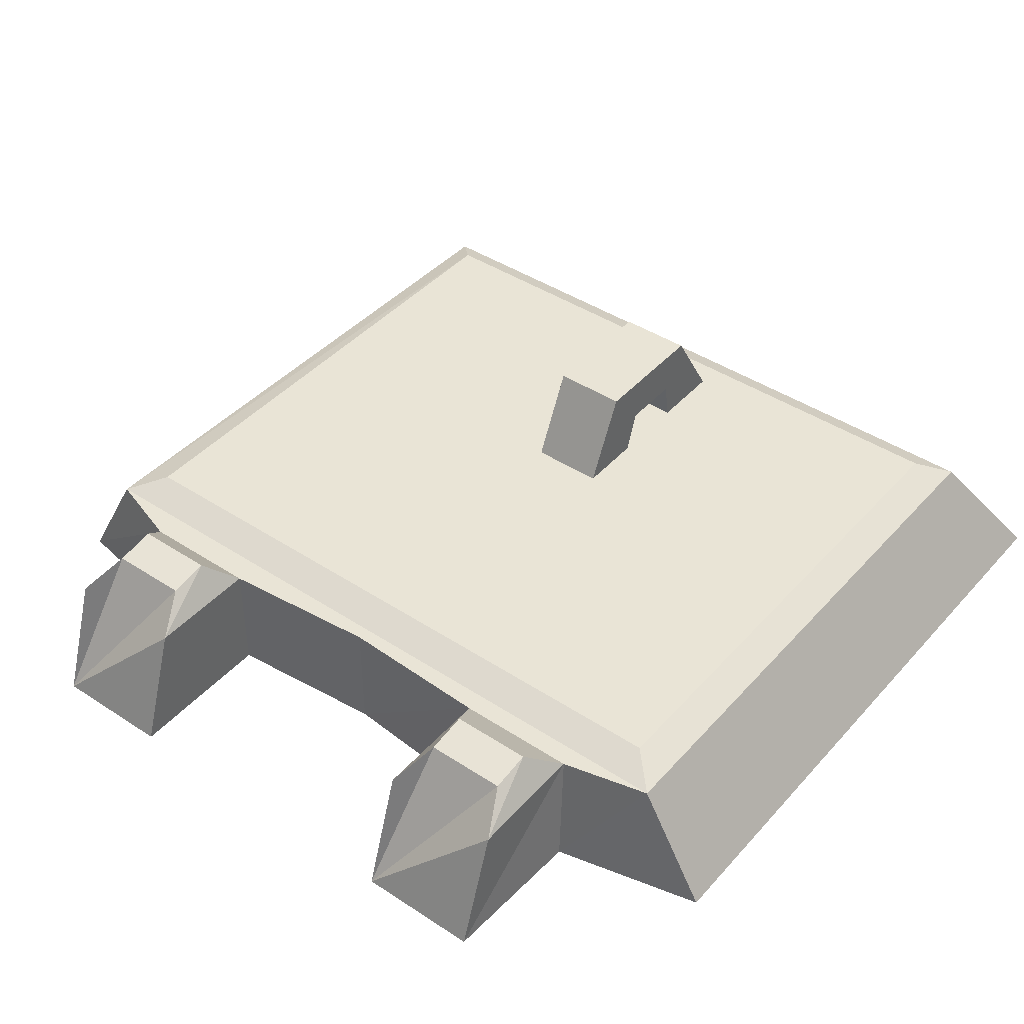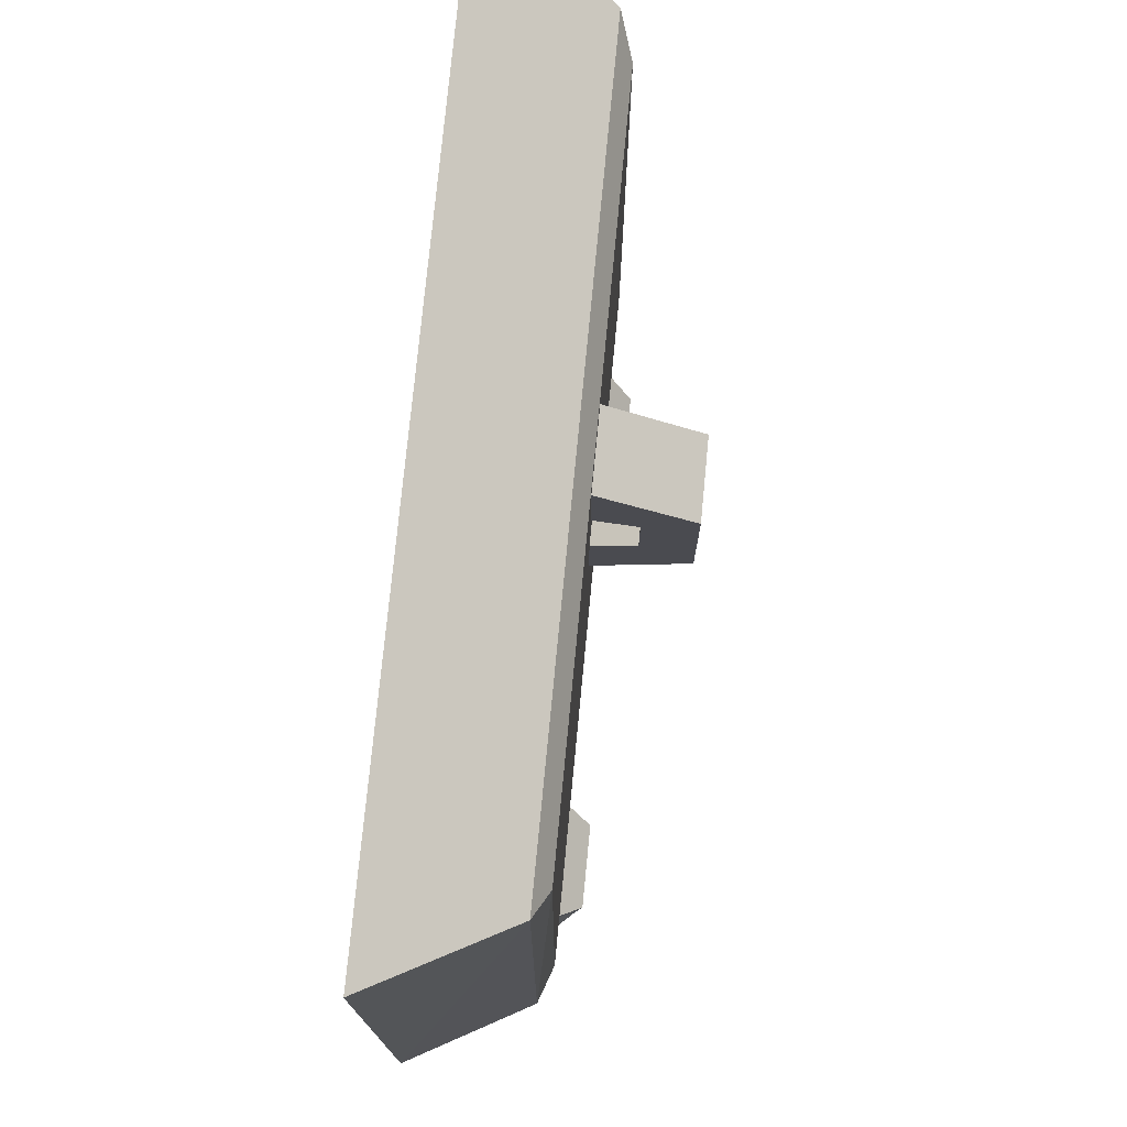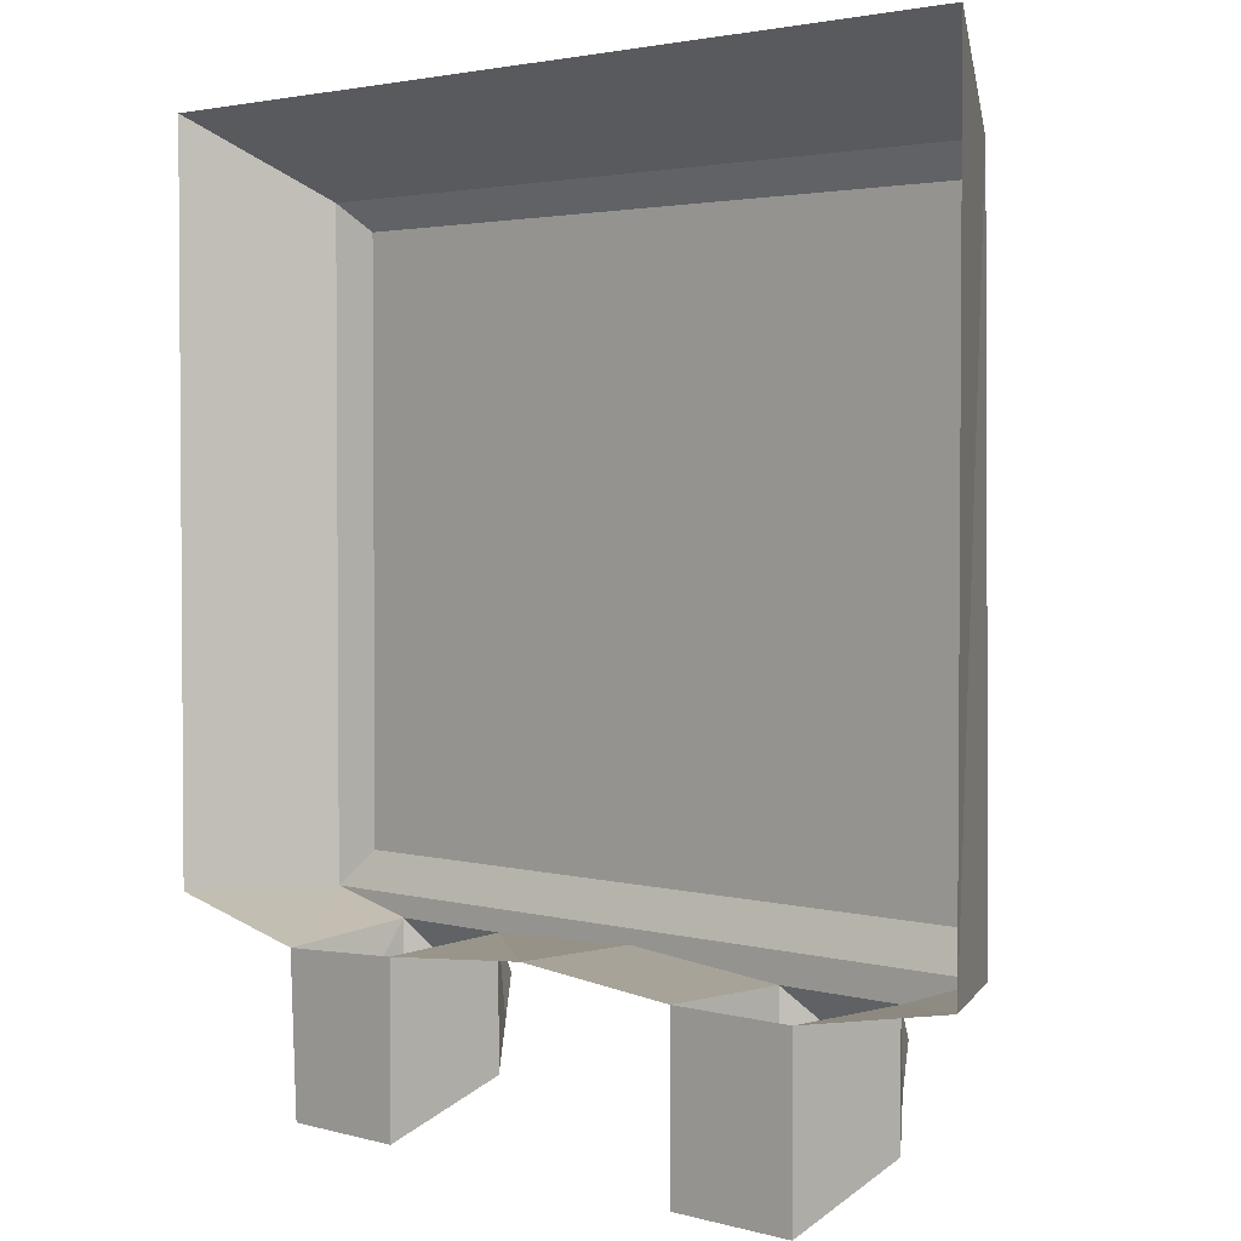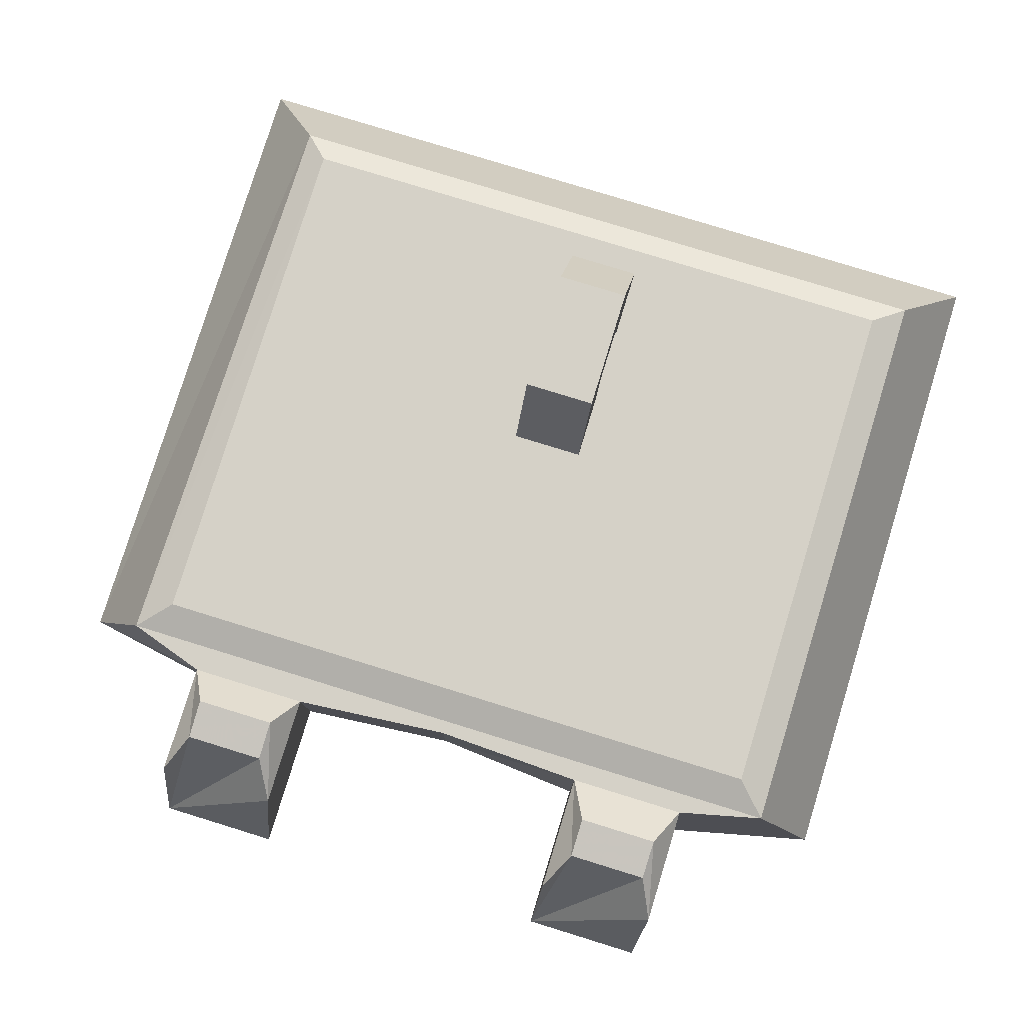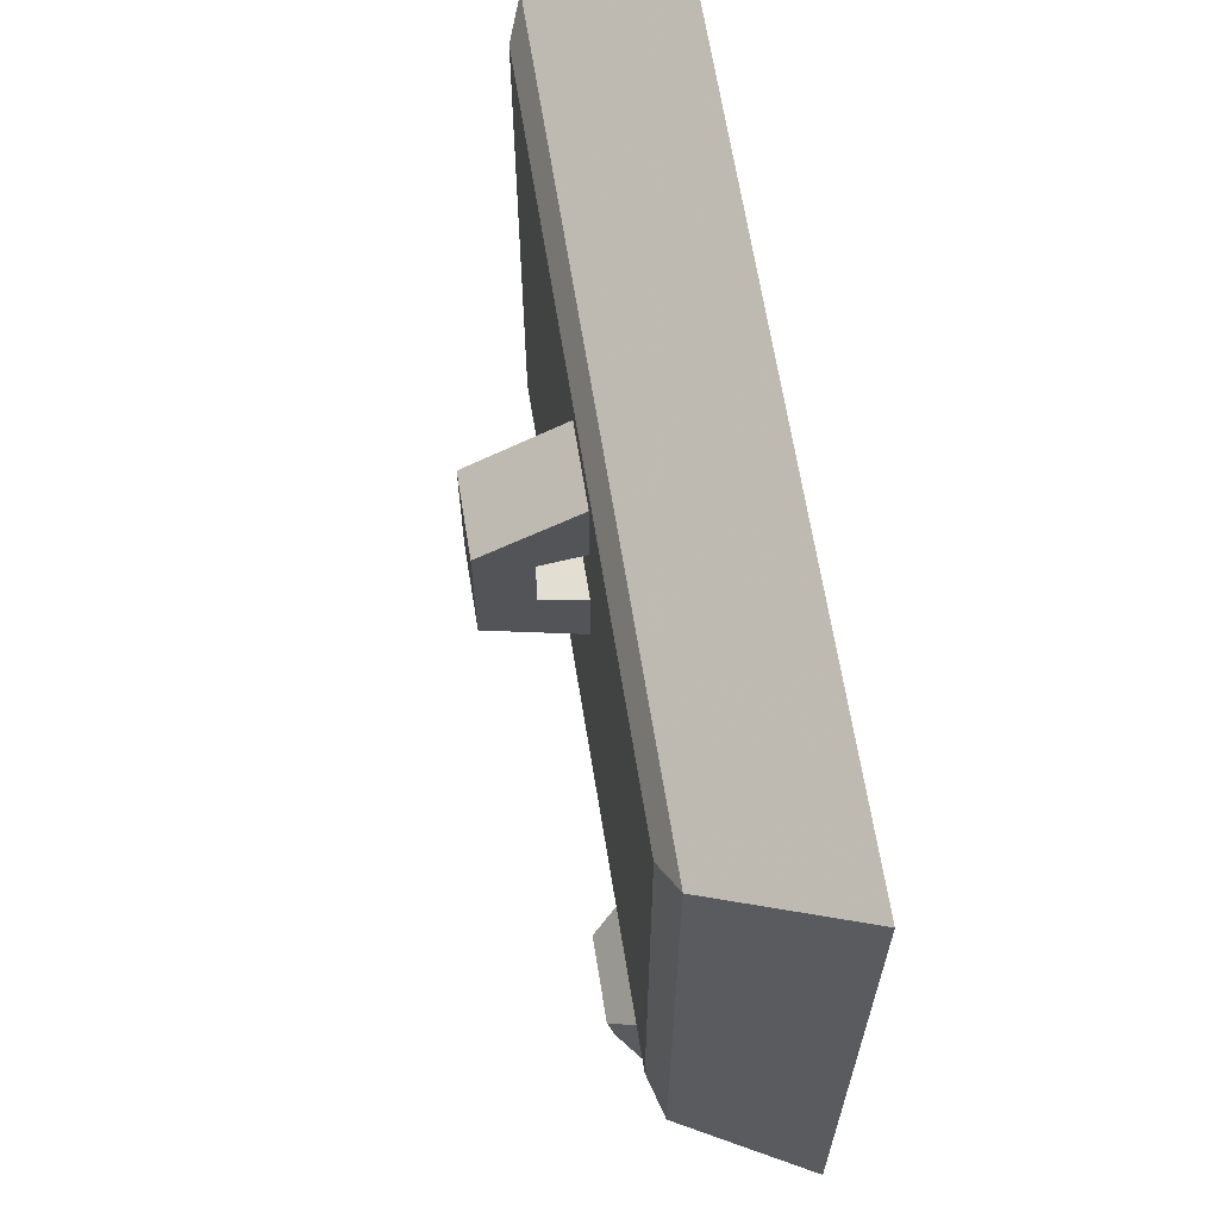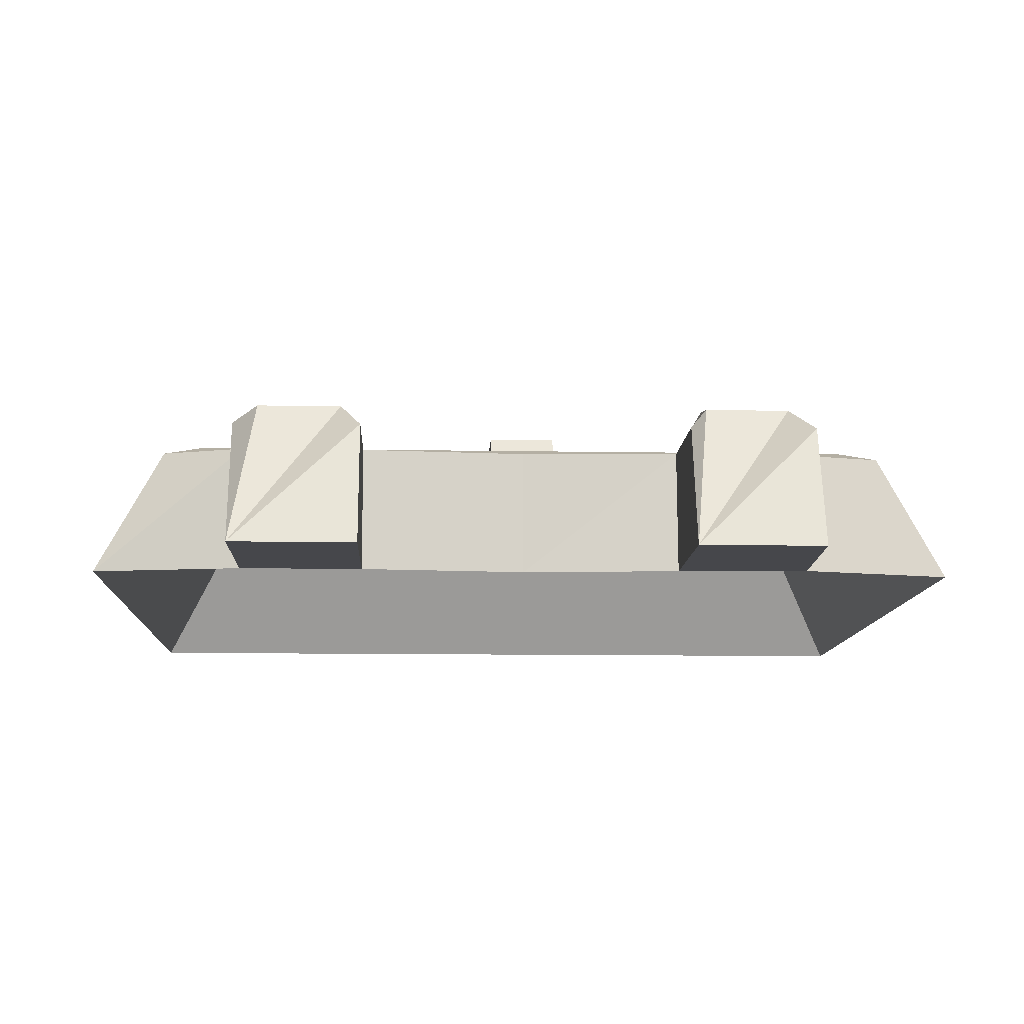
<metadata>
{"format":"obj","ext":"obj","renderer":"f3d","projection":"perspective","resolution":1024,"background":"white","views":[{"elev":42.7,"azim":-142.0,"up":"+Y"},{"elev":75.8,"azim":95.5,"up":"+Z"},{"elev":2.7,"azim":44.7,"up":"+Z"},{"elev":79.6,"azim":-162.9,"up":"+Y"},{"elev":66.2,"azim":-99.2,"up":"+Z"},{"elev":-10.7,"azim":177.5,"up":"+Y"}]}
</metadata>
<code>
v -0.4766 0.1406 -0.3672
v -0.5547 0 -0.3672
v -0.3828 0 -0.4062
v -0.375 0.1406 -0.3906
v -0.2344 0.1406 -0.3906
v -0.05469 0.1406 -0.3828
v 0.3672 0.1406 -0.3672
v 0.3281 0.1562 -0.3281
v -0.4375 0.1562 -0.3281
v -0.4766 0.1406 0.3359
v -0.5547 0 0.4219
v -0.3516 0.1719 -0.4844
v -0.2578 0.1719 -0.4844
v -0.2578 0.1797 -0.4375
v -0.3516 0.1797 -0.4375
v -0.375 0.1406 -0.5312
v -0.2344 0 -0.5781
v -0.2344 0.1406 -0.5312
v -0.375 0 -0.5781
v -0.2344 0 -0.3984
v -0.05469 0 -0.3828
v 0.1328 0 -0.3984
v 0.1328 0.1406 -0.3984
v 0.2734 0.1406 -0.3984
v 0.4453 0 -0.3672
v 0.3594 0.1406 0.3359
v 0.3281 0.1562 0.3047
v -0.4375 0.1562 0.3047
v 0.4453 0 0.4219
v 0.1328 0 -0.5781
v 0.1328 0.1406 -0.5312
v 0.2734 0 -0.5781
v 0.1562 0.1719 -0.4844
v 0.1562 0.1797 -0.4375
v 0.25 0.1797 -0.4375
v 0.25 0.1719 -0.4844
v 0.2734 0.1406 -0.5312
v 0.2734 0 -0.3984
v -0.03125 0.2578 0.2109
v -0.03125 0.2031 0.1797
v -0.03125 0.1562 0.1875
v -0.03125 0.1562 0.2734
v -0.1172 0.2578 0.2109
v -0.1172 0.2578 0.0625
v -0.03125 0.2578 0.0625
v -0.03125 0.2031 0.1094
v -0.1172 0.2031 0.1797
v -0.1172 0.1562 0.1875
v -0.1172 0.1562 0.2734
v -0.1172 0.2031 0.1094
v -0.1172 0.1562 0.09375
v -0.1172 0.1562 0.01562
v -0.03125 0.1562 0.01562
v -0.03125 0.1562 0.09375
f 1 2 3
f 1 3 4
f 1 4 5
f 1 5 6
f 1 6 7
f 1 7 8
f 1 8 9
f 1 9 10
f 1 10 11
f 1 11 2
f 12 13 14
f 12 14 15
f 12 15 16
f 12 16 17
f 12 17 13
f 13 17 18
f 13 18 5
f 13 5 14
f 14 5 4
f 14 4 15
f 15 4 16
f 16 4 19
f 16 19 17
f 17 19 3
f 17 3 20
f 17 20 18
f 18 20 5
f 5 20 21
f 5 21 6
f 6 21 22
f 6 22 23
f 6 23 7
f 7 23 24
f 7 24 25
f 7 25 26
f 7 26 27
f 7 27 8
f 8 27 28
f 8 28 9
f 9 28 10
f 10 28 26
f 10 26 29
f 10 29 11
f 19 4 3
f 30 31 23
f 30 23 22
f 30 22 32
f 30 32 31
f 31 32 33
f 31 33 34
f 31 34 23
f 23 34 35
f 23 35 24
f 24 35 36
f 24 36 37
f 24 37 38
f 24 38 25
f 33 36 35
f 33 35 34
f 32 22 38
f 32 38 37
f 32 37 36
f 32 36 33
f 28 27 26
f 26 25 29
f 39 40 41
f 39 41 42
f 39 42 43
f 39 43 44
f 39 44 45
f 39 45 40
f 40 45 46
f 40 46 47
f 40 47 48
f 40 48 41
f 47 43 49
f 47 49 48
f 43 42 49
f 43 47 50
f 43 50 44
f 44 50 51
f 44 51 52
f 44 52 45
f 45 52 53
f 45 53 46
f 46 53 54
f 46 54 50
f 46 50 47
f 50 54 51

</code>
